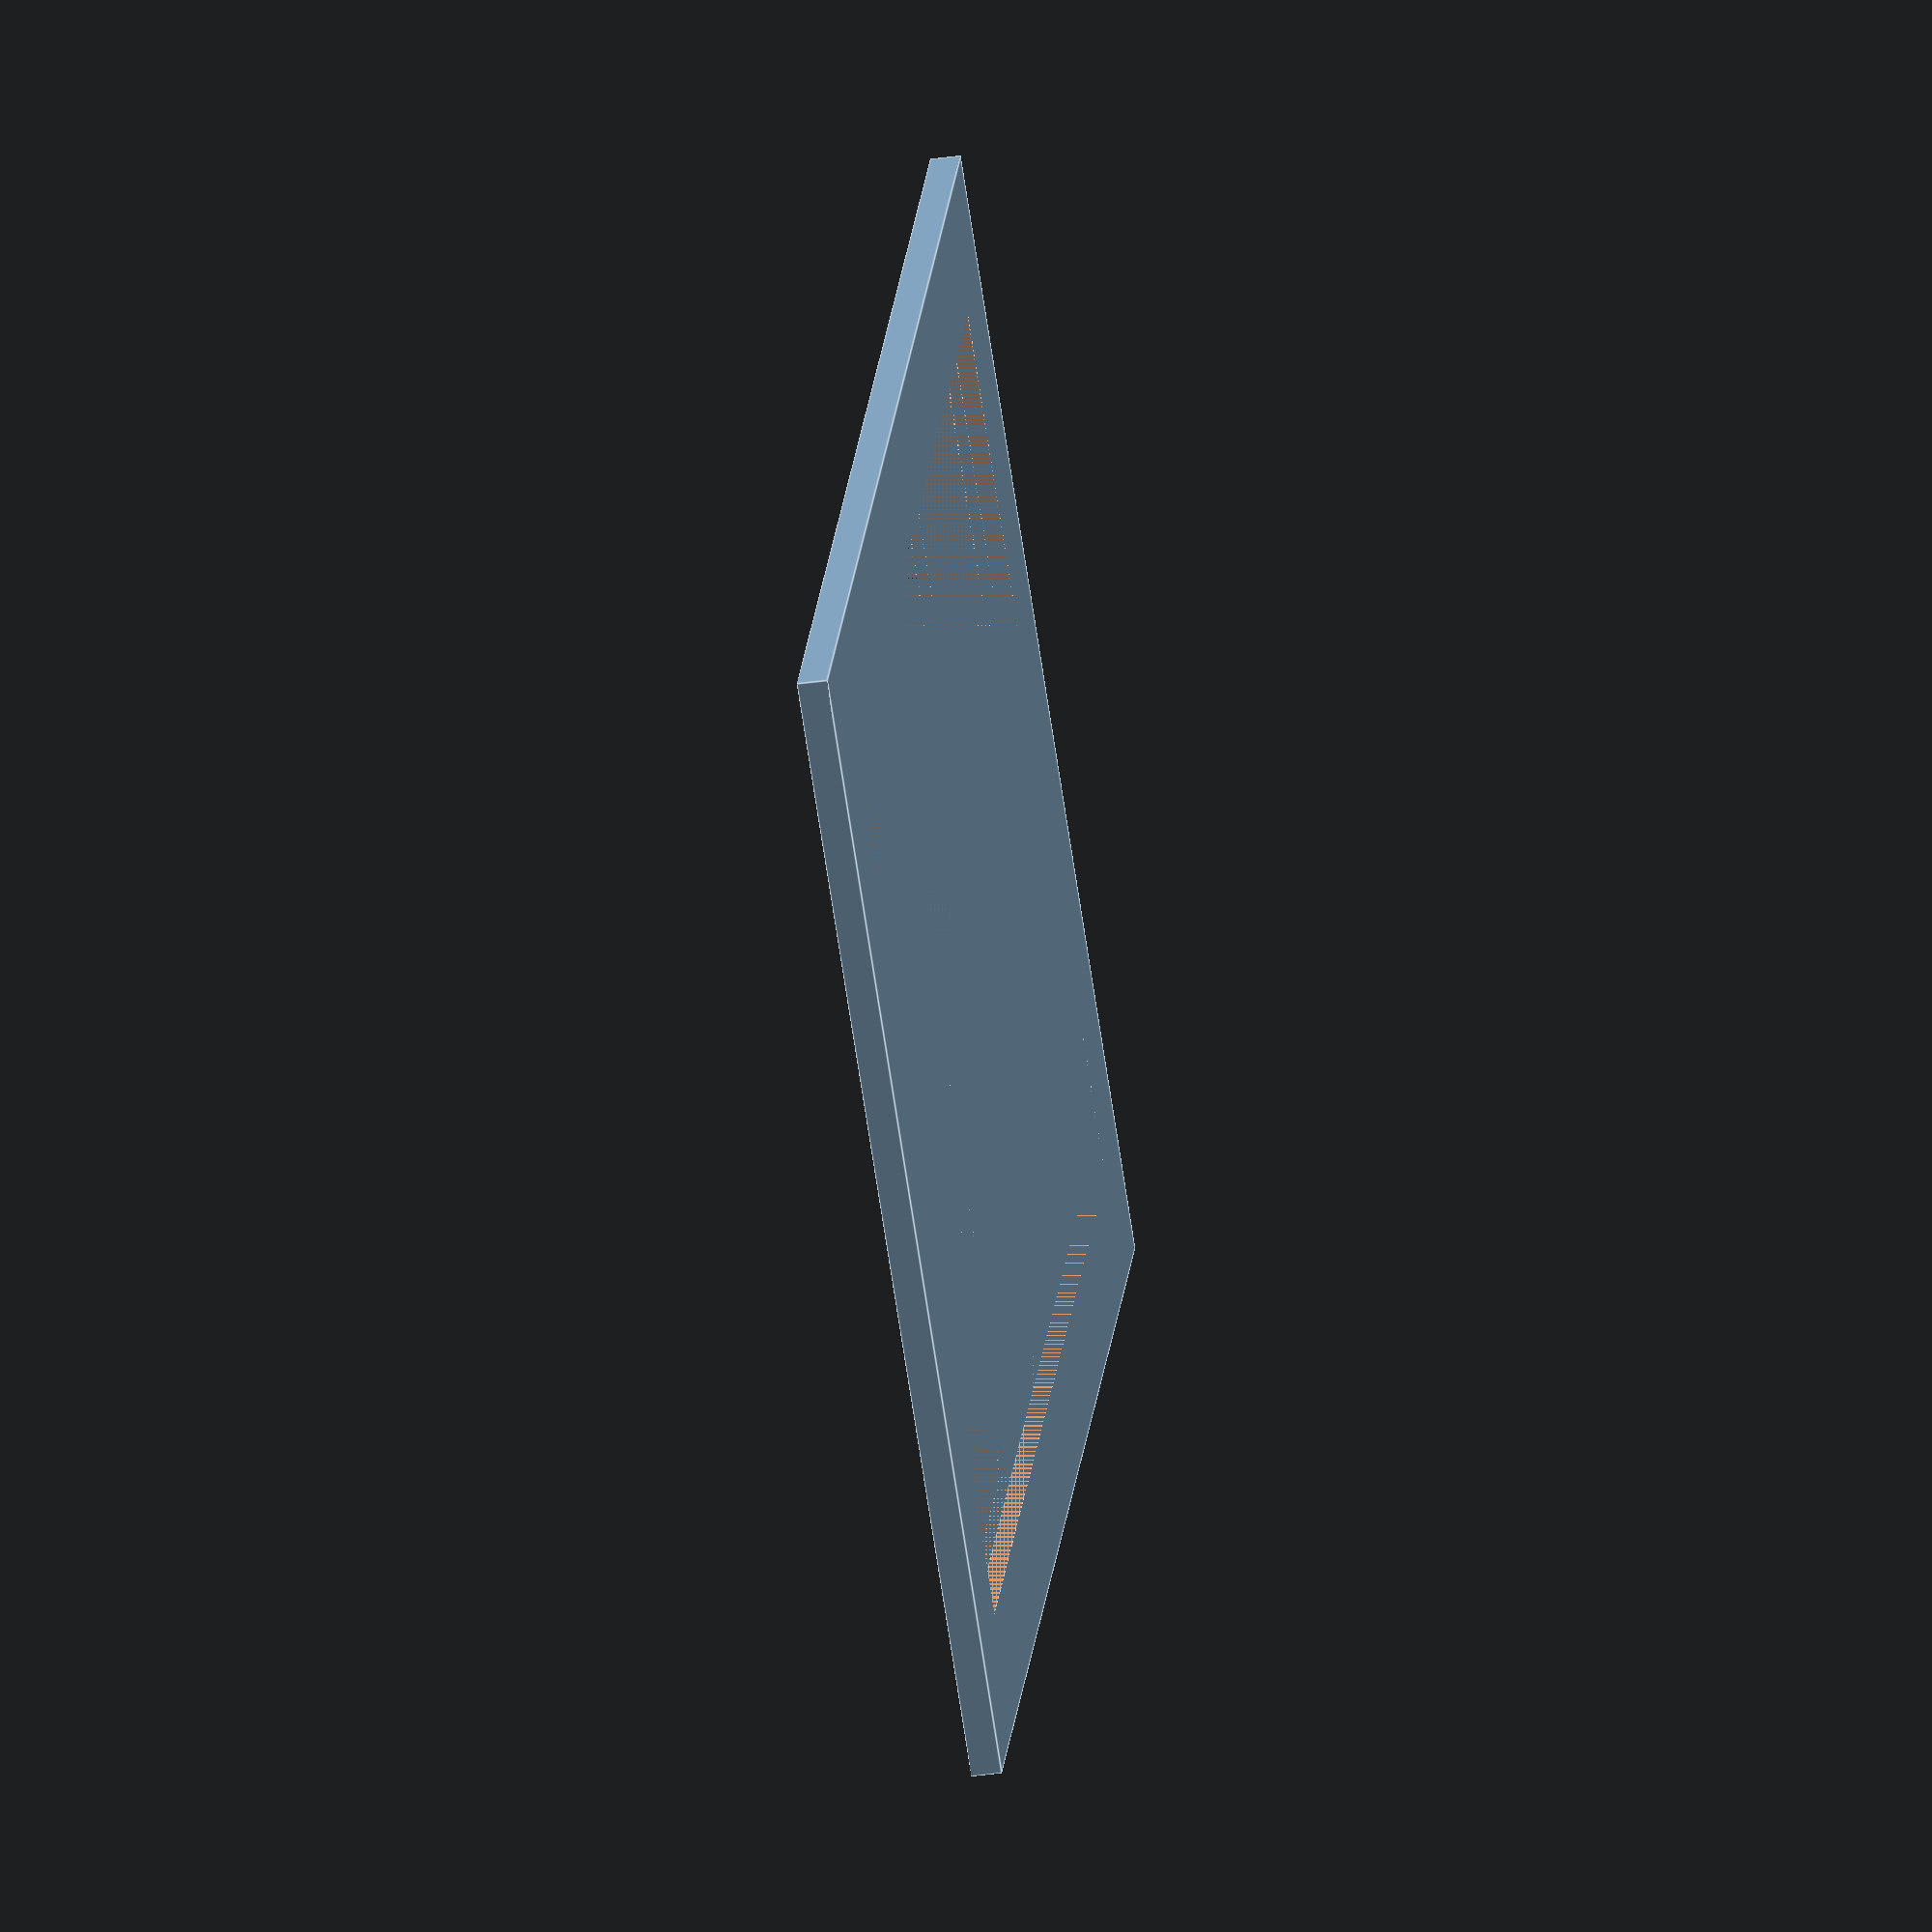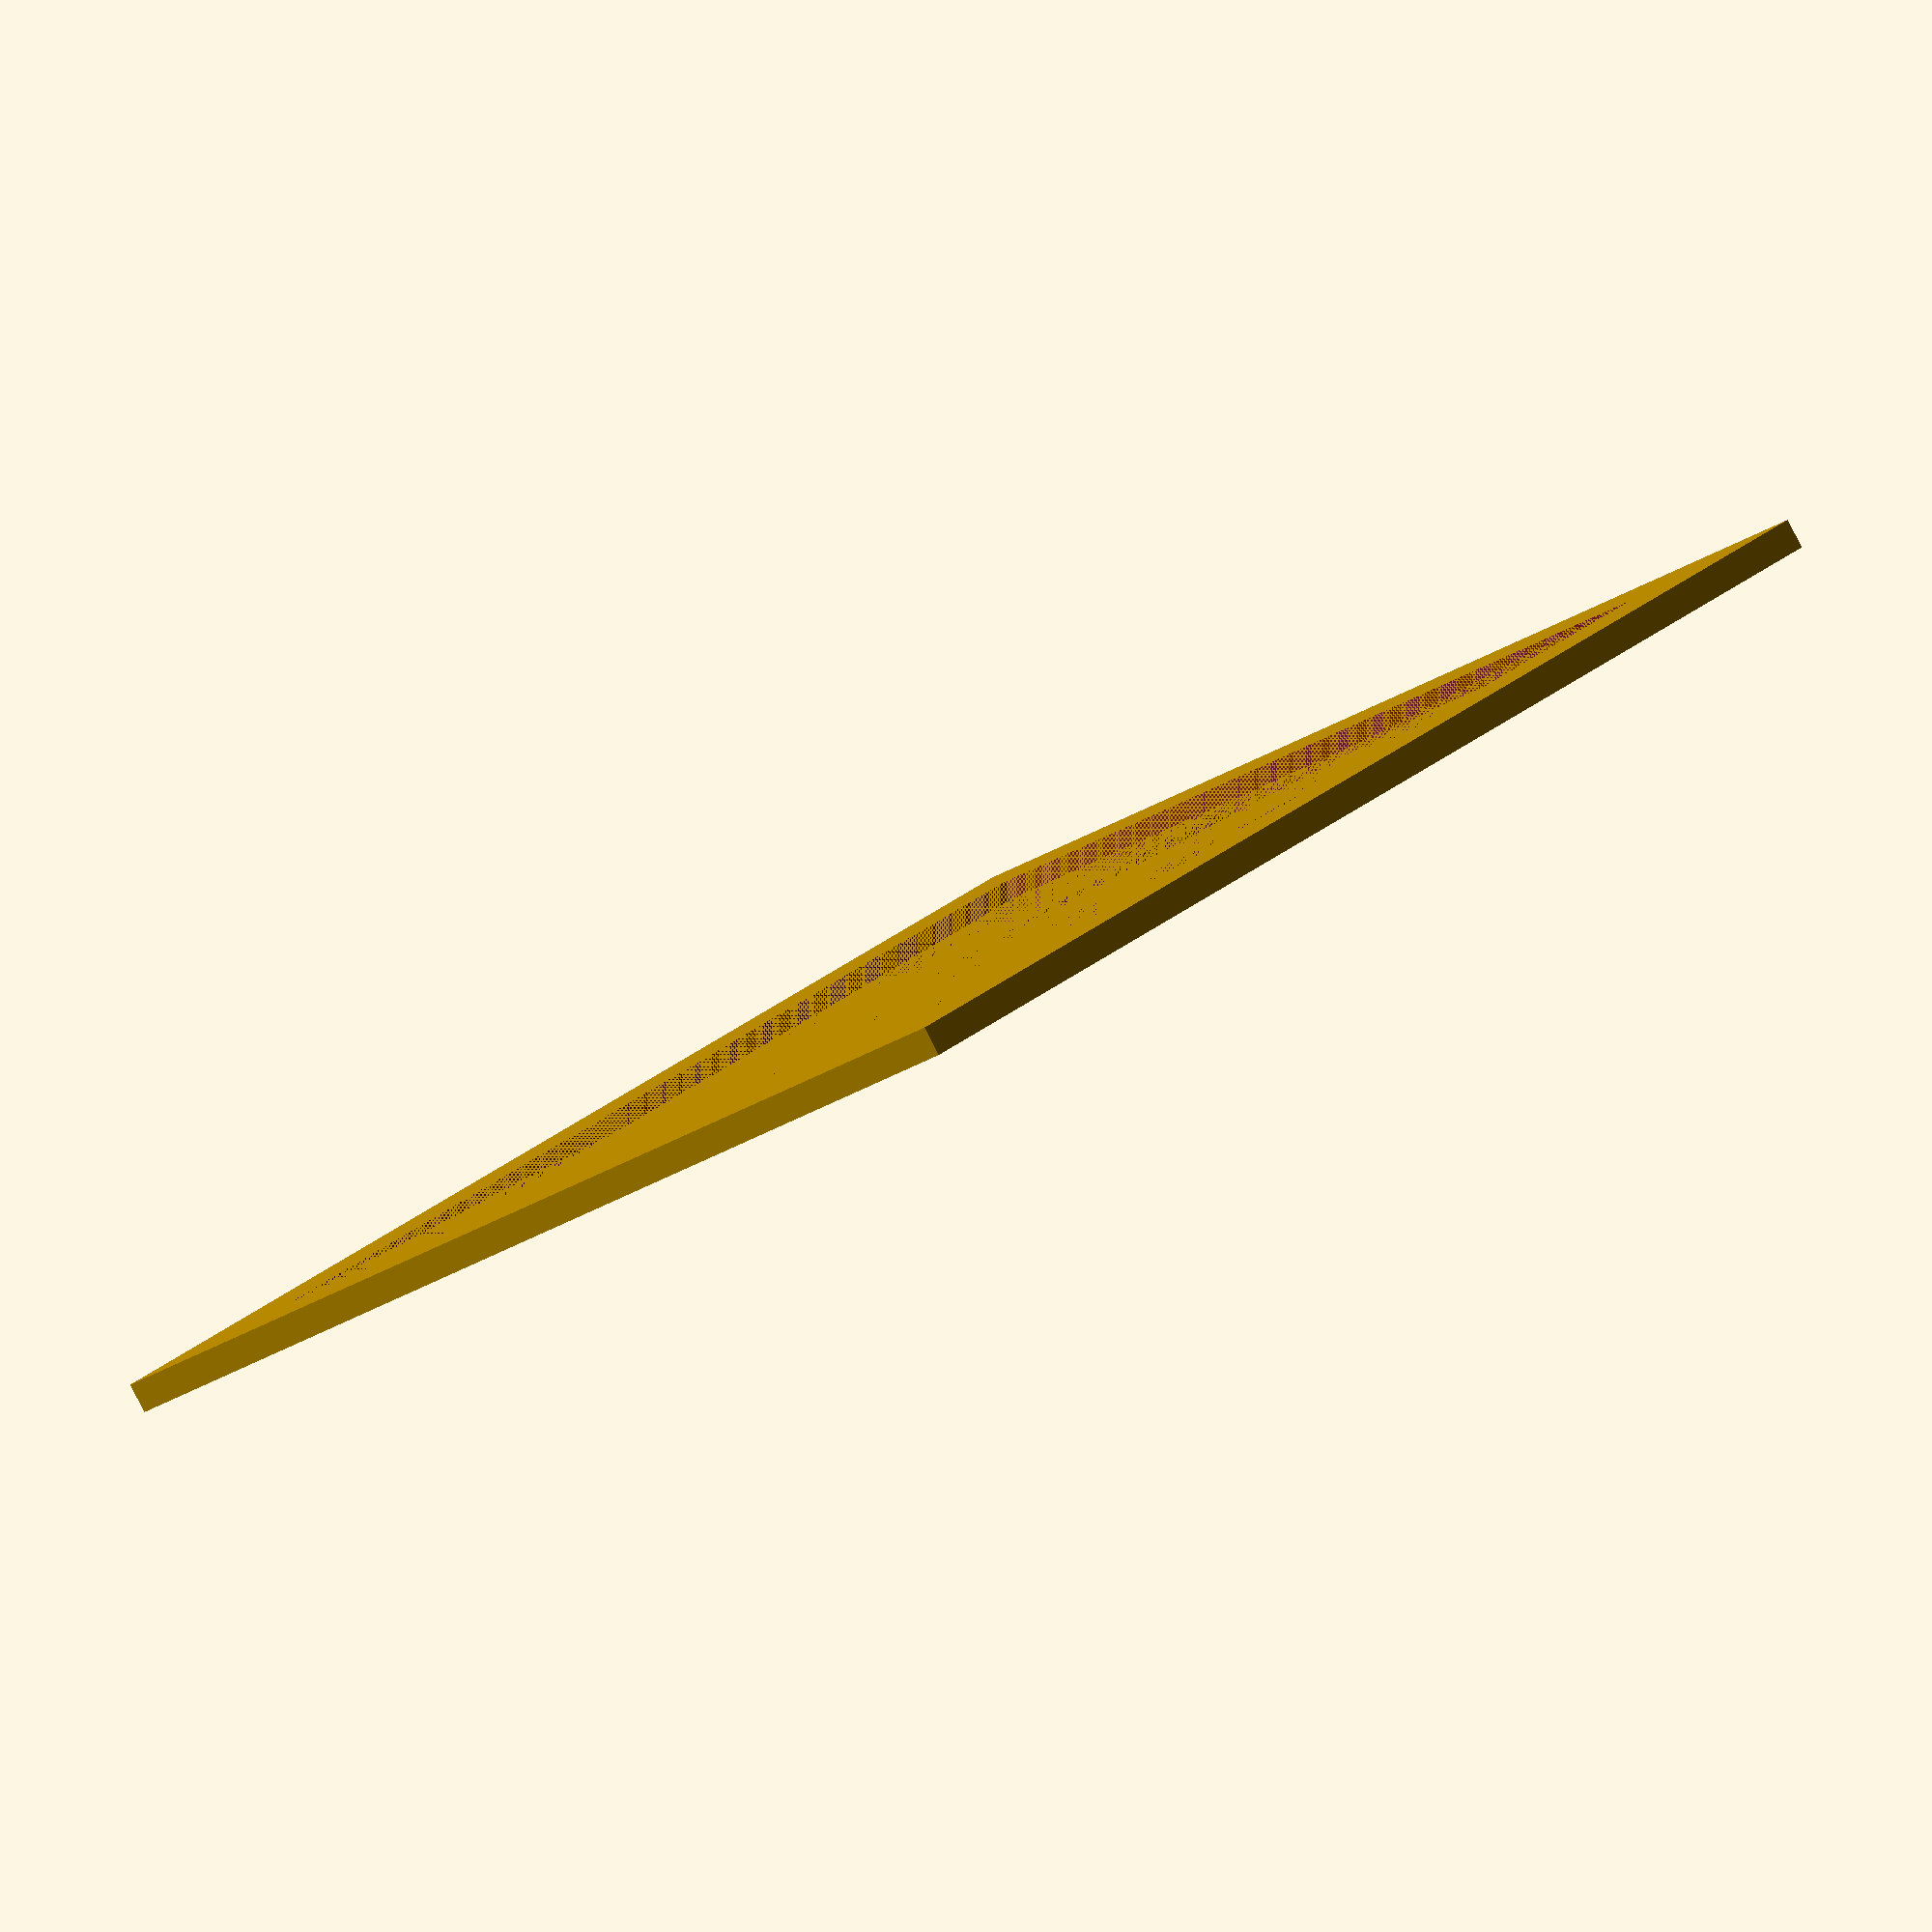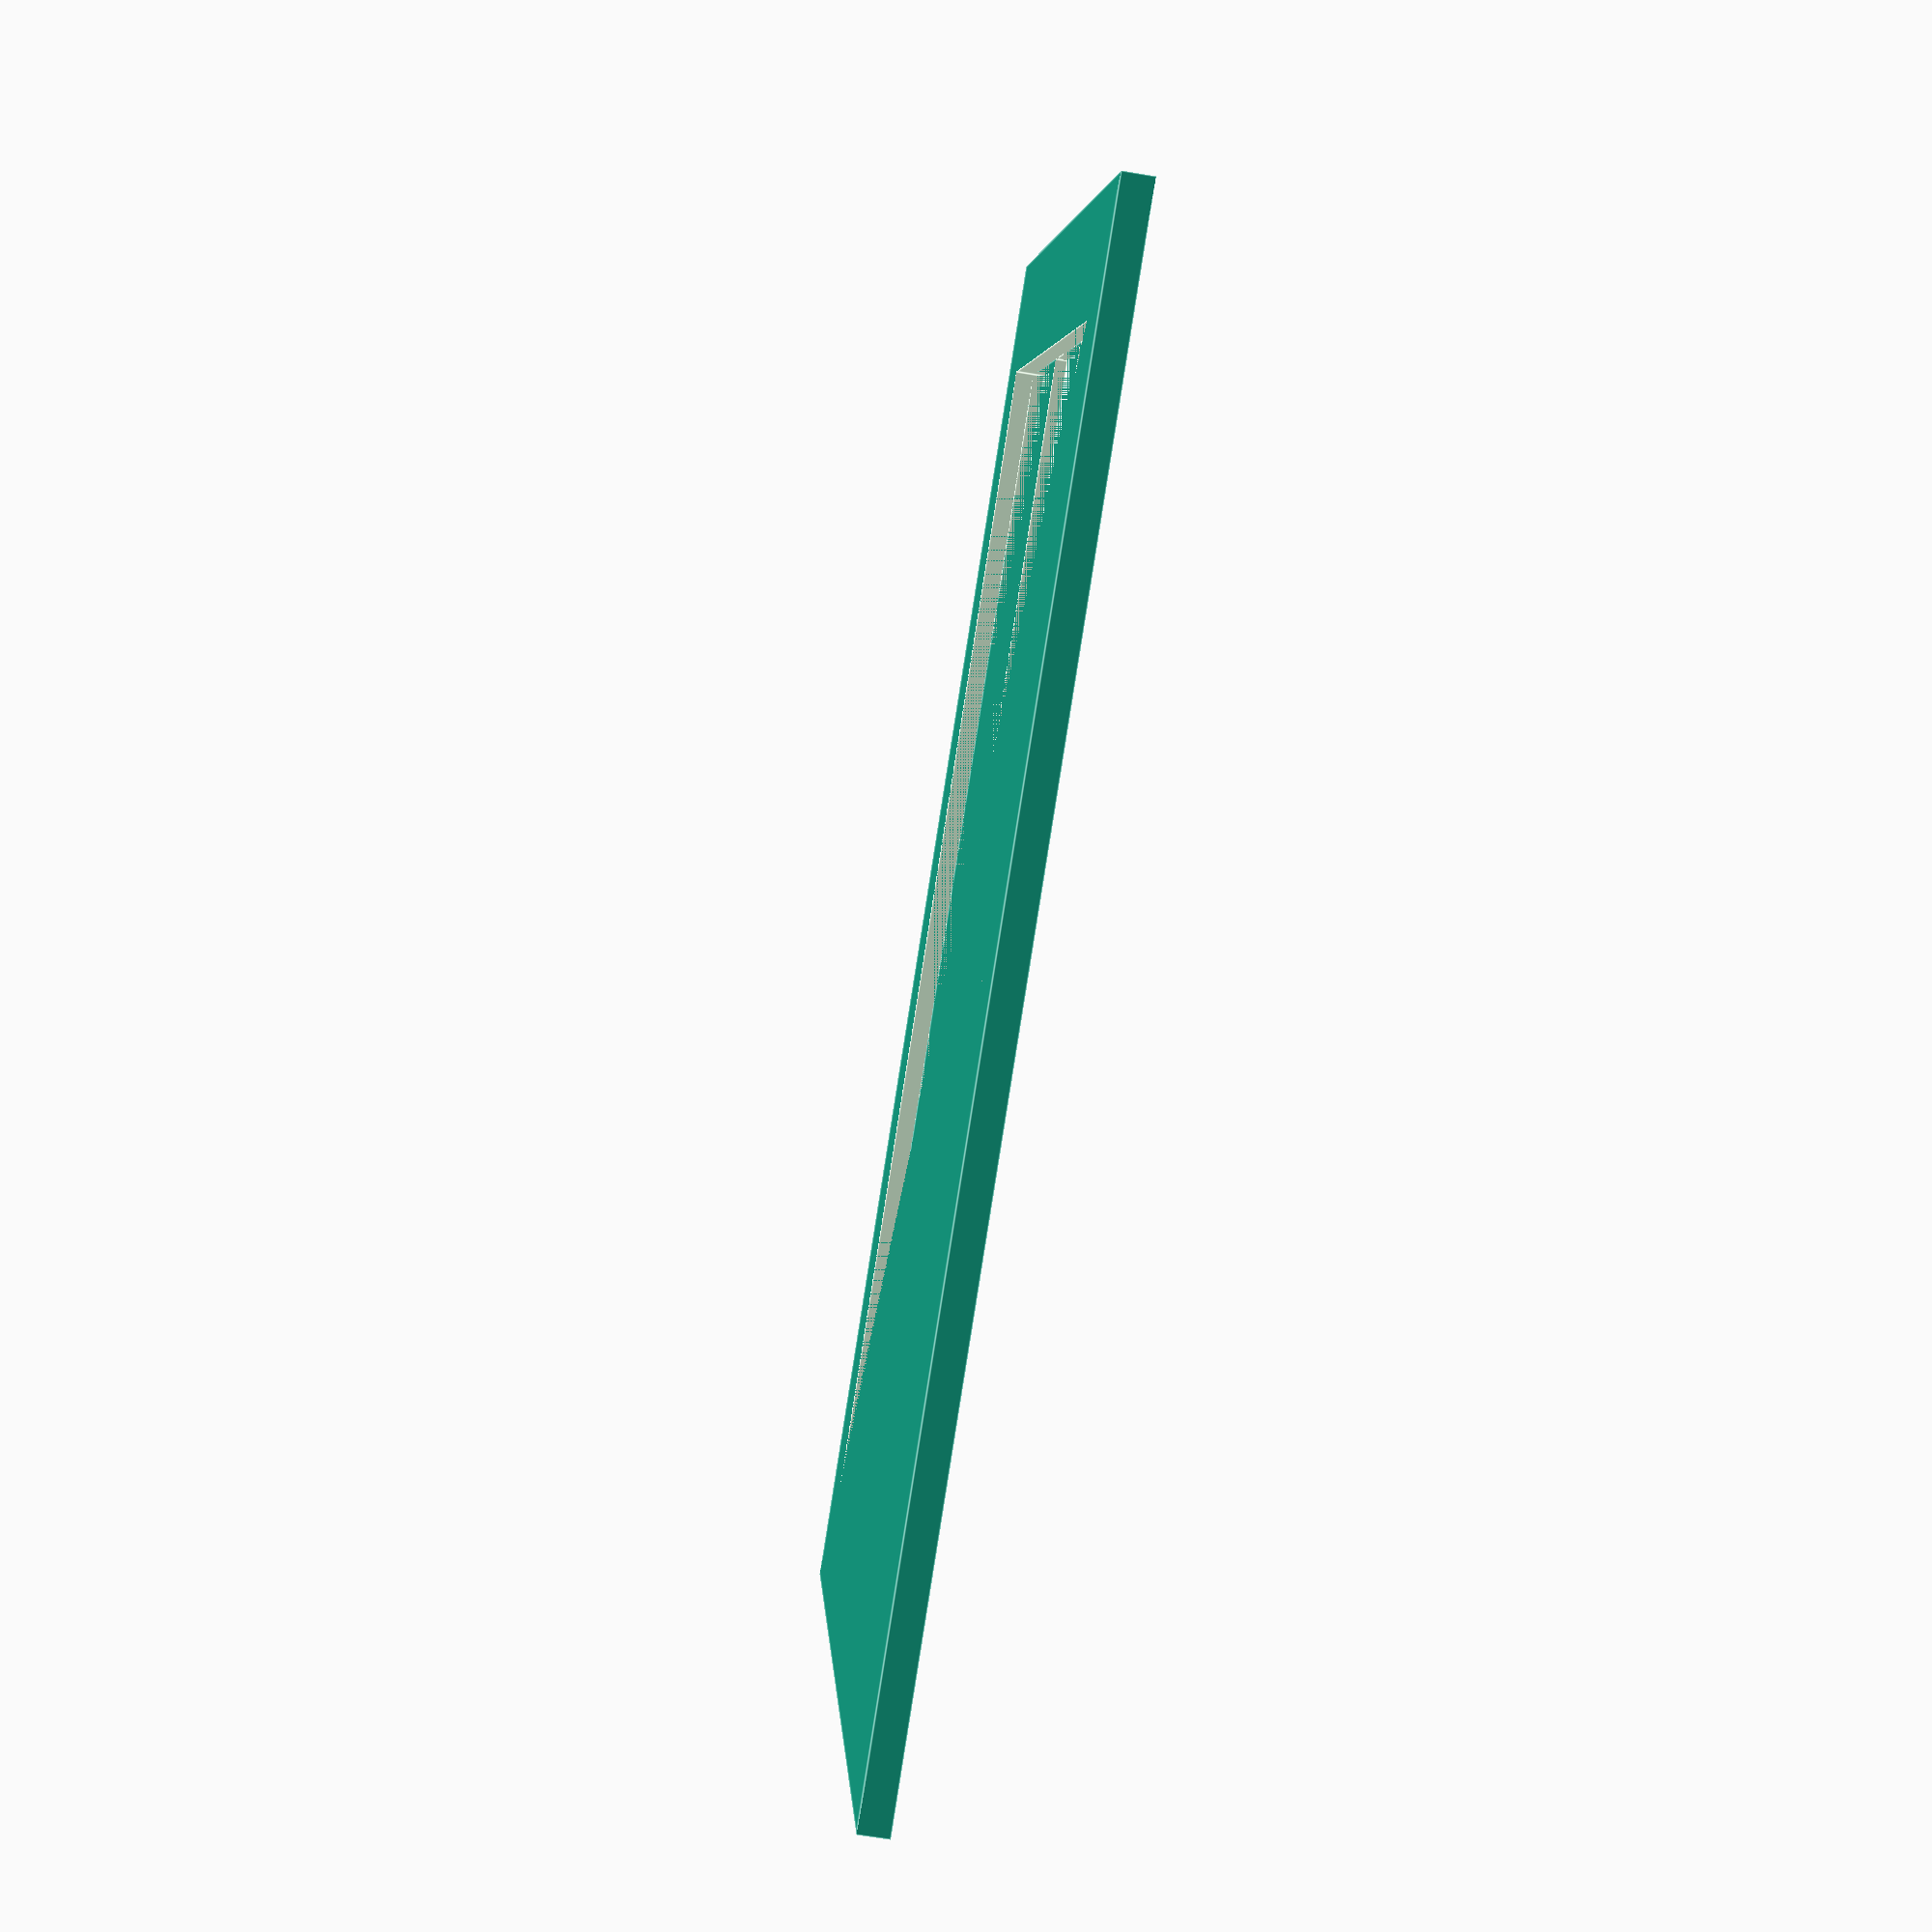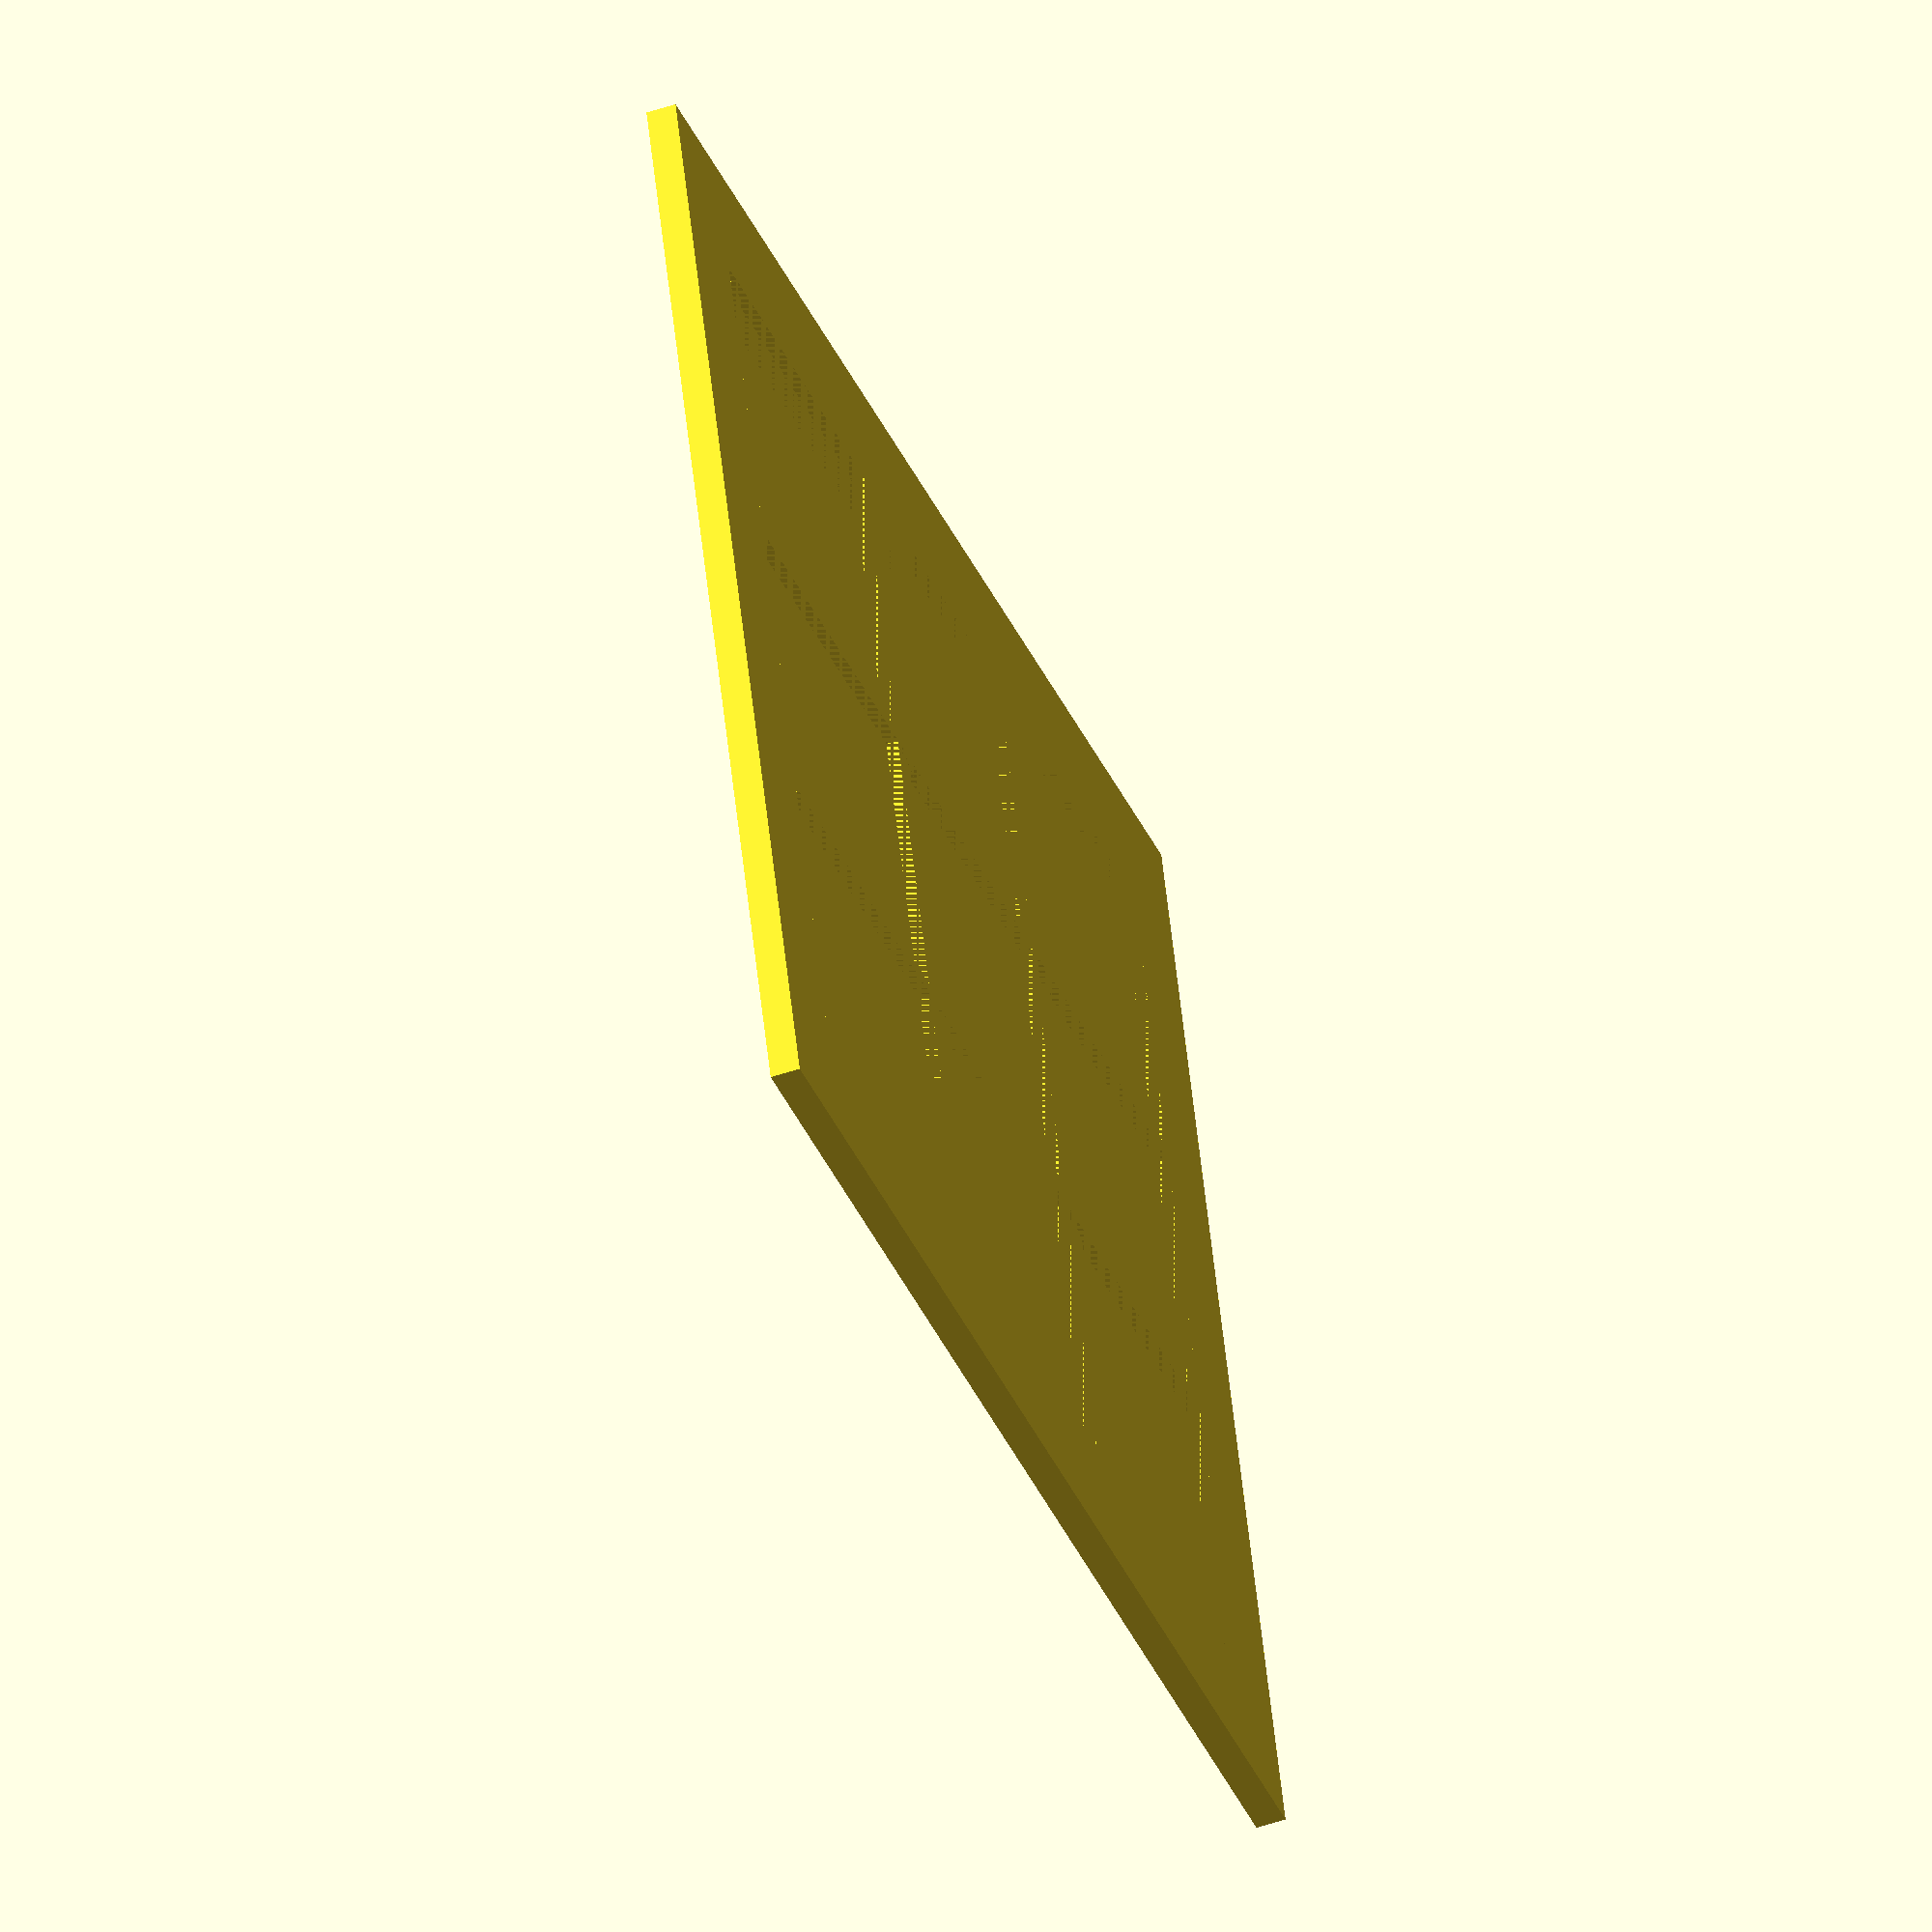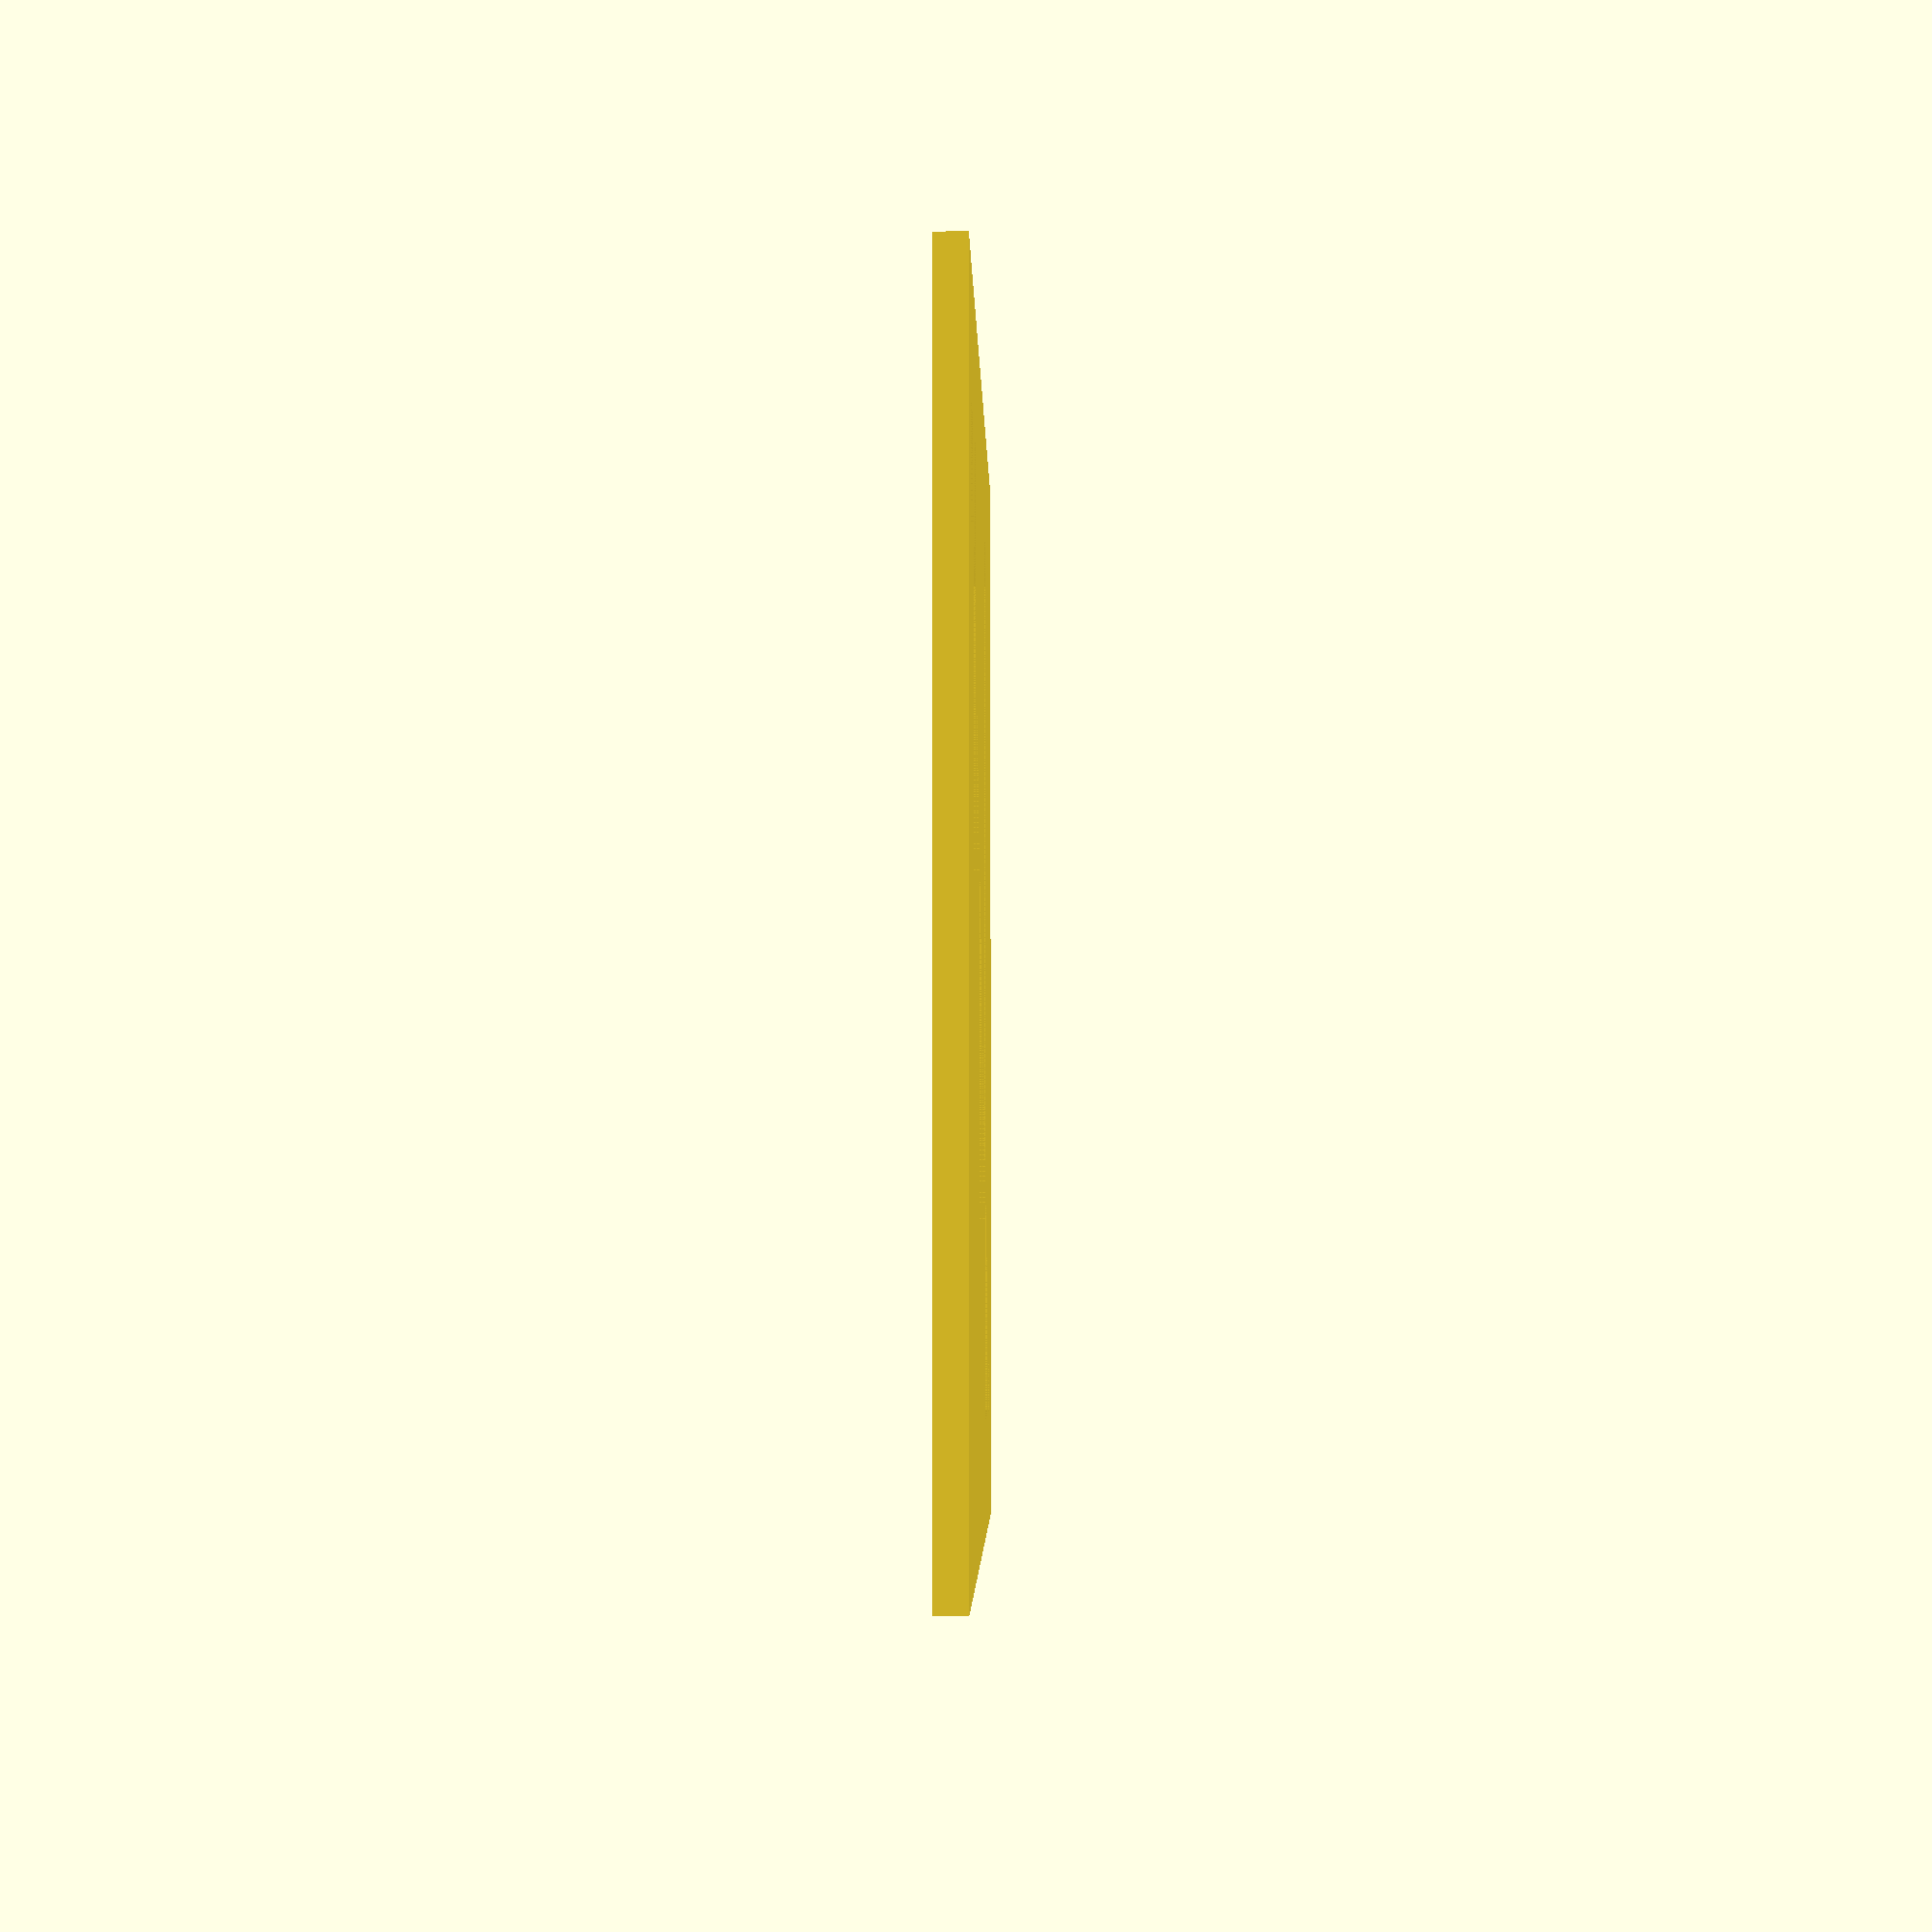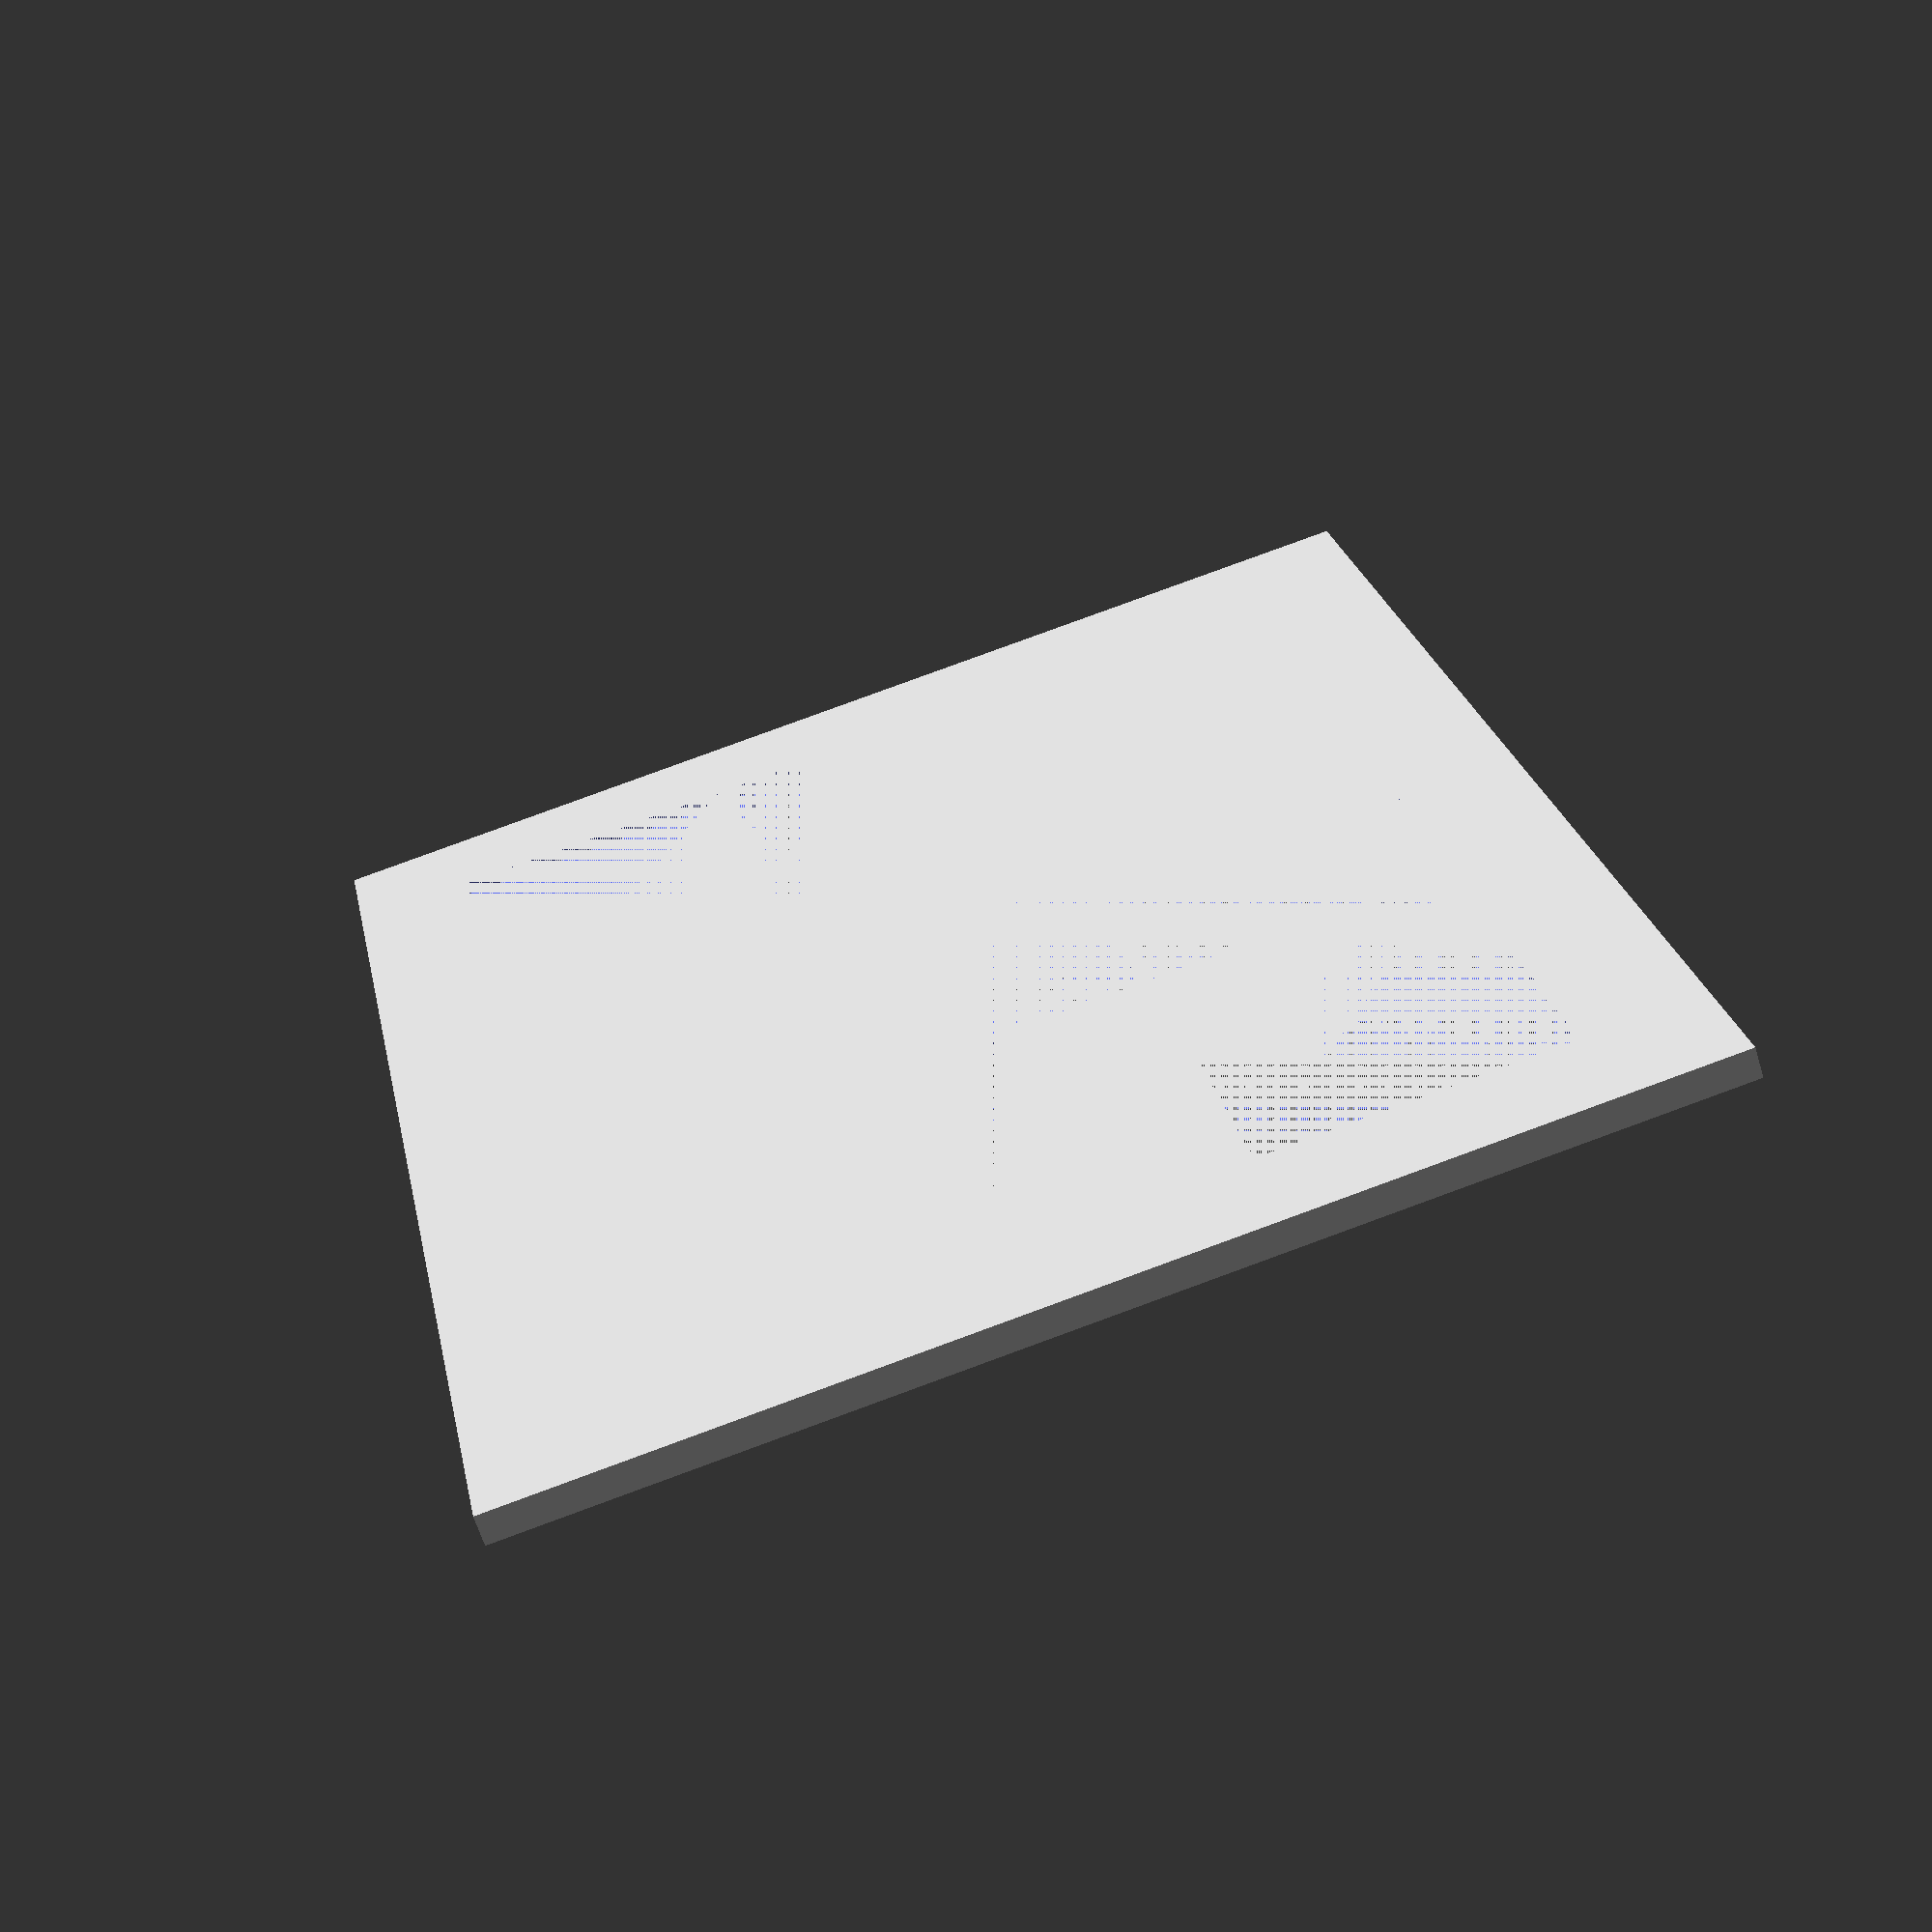
<openscad>
difference() {
  translate([60.0000000000, 47.5000000000, 1.2500000000]) {
    scale([120.0000000000, 95.0000000000, 2.5000000000]) {
      translate([-0.5000000000, -0.5000000000, -0.5000000000]) {
        cube([1, 1, 1]);
      }
    }
  }
  difference() {
    translate([60.0000000000, 47.4998625000, 1.2500000000]) {
      scale([100.0000000000, 75.0000000000, 2.5000000000]) {
        translate([-0.5000000000, -0.5000000000, -0.5000000000]) {
          cube([1, 1, 1]);
        }
      }
    }
    difference() {
      translate([60.0000000000, 47.4998625000, 0.5000000000]) {
        scale([100.0000000000, 75.0000000000, 1.0000000000]) {
          translate([-0.5000000000, -0.5000000000, -0.5000000000]) {
            cube([1, 1, 1]);
          }
        }
      }
      union() {
        union() {
          union() {
            union() {
              union() {
                union() {
                  union() {
                    union() {
                      translate([93.8000000000, 72.9750000000, 0.5000000000]) {
                        scale([32.4000000000, 24.0500000000, 1.0000000000]) {
                          translate([-0.5000000000, -0.5000000000, -0.5000000000]) {
                            cube([1, 1, 1]);
                          }
                        }
                      }
                      translate([93.8000000000, 22.4875000000, 0.5000000000]) {
                        rotate([0.0000000000, 0.0000000000, 0.0000000000]) {
                          scale([32.4000000000, 24.9750000000, 1.0000000000]) {
                            translate([-0.5000000000, -0.5000000000, -0.5000000000]) {
                              cube([1, 1, 1]);
                            }
                          }
                        }
                      }
                    }
                    translate([26.6500000000, 22.4875000000, 0.5000000000]) {
                      rotate([0.0000000000, 0.0000000000, 0.0000000000]) {
                        scale([33.3000000000, 24.9750000000, 1.0000000000]) {
                          translate([-0.5000000000, -0.5000000000, -0.5000000000]) {
                            cube([1, 1, 1]);
                          }
                        }
                      }
                    }
                  }
                  translate([26.6500000000, 72.9750000000, 0.5000000000]) {
                    scale([33.3000000000, 24.0500000000, 1.0000000000]) {
                      translate([-0.5000000000, -0.5000000000, -0.5000000000]) {
                        cube([1, 1, 1]);
                      }
                    }
                  }
                }
                translate([26.6500000000, 47.9625000000, 0.5000000000]) {
                  rotate([0.0000000000, 0.0000000000, 0.0000000000]) {
                    scale([33.3000000000, 23.9750000000, 1.0000000000]) {
                      translate([-0.5000000000, -0.5000000000, -0.5000000000]) {
                        cube([1, 1, 1]);
                      }
                    }
                  }
                }
              }
              translate([60.4500000000, 22.4875000000, 0.5000000000]) {
                rotate([0.0000000000, 0.0000000000, 0.0000000000]) {
                  scale([32.3000000000, 24.9750000000, 1.0000000000]) {
                    translate([-0.5000000000, -0.5000000000, -0.5000000000]) {
                      cube([1, 1, 1]);
                    }
                  }
                }
              }
            }
            translate([60.4500000000, 47.9625000000, 0.5000000000]) {
              rotate([0.0000000000, 0.0000000000, 0.0000000000]) {
                scale([32.3000000000, 23.9750000000, 1.0000000000]) {
                  translate([-0.5000000000, -0.5000000000, -0.5000000000]) {
                    cube([1, 1, 1]);
                  }
                }
              }
            }
          }
          translate([60.4500000000, 72.9750000000, 0.5000000000]) {
            scale([32.3000000000, 24.0500000000, 1.0000000000]) {
              translate([-0.5000000000, -0.5000000000, -0.5000000000]) {
                cube([1, 1, 1]);
              }
            }
          }
        }
        translate([93.8000000000, 47.9625000000, 0.5000000000]) {
          rotate([0.0000000000, 0.0000000000, 0.0000000000]) {
            scale([32.4000000000, 23.9750000000, 1.0000000000]) {
              translate([-0.5000000000, -0.5000000000, -0.5000000000]) {
                cube([1, 1, 1]);
              }
            }
          }
        }
      }
    }
  }
}
</openscad>
<views>
elev=38.4 azim=121.2 roll=280.0 proj=o view=edges
elev=266.5 azim=310.7 roll=153.0 proj=o view=solid
elev=245.8 azim=339.7 roll=99.6 proj=p view=edges
elev=231.3 azim=17.9 roll=69.9 proj=o view=solid
elev=4.0 azim=359.1 roll=271.0 proj=p view=wireframe
elev=63.9 azim=101.0 roll=196.9 proj=p view=wireframe
</views>
